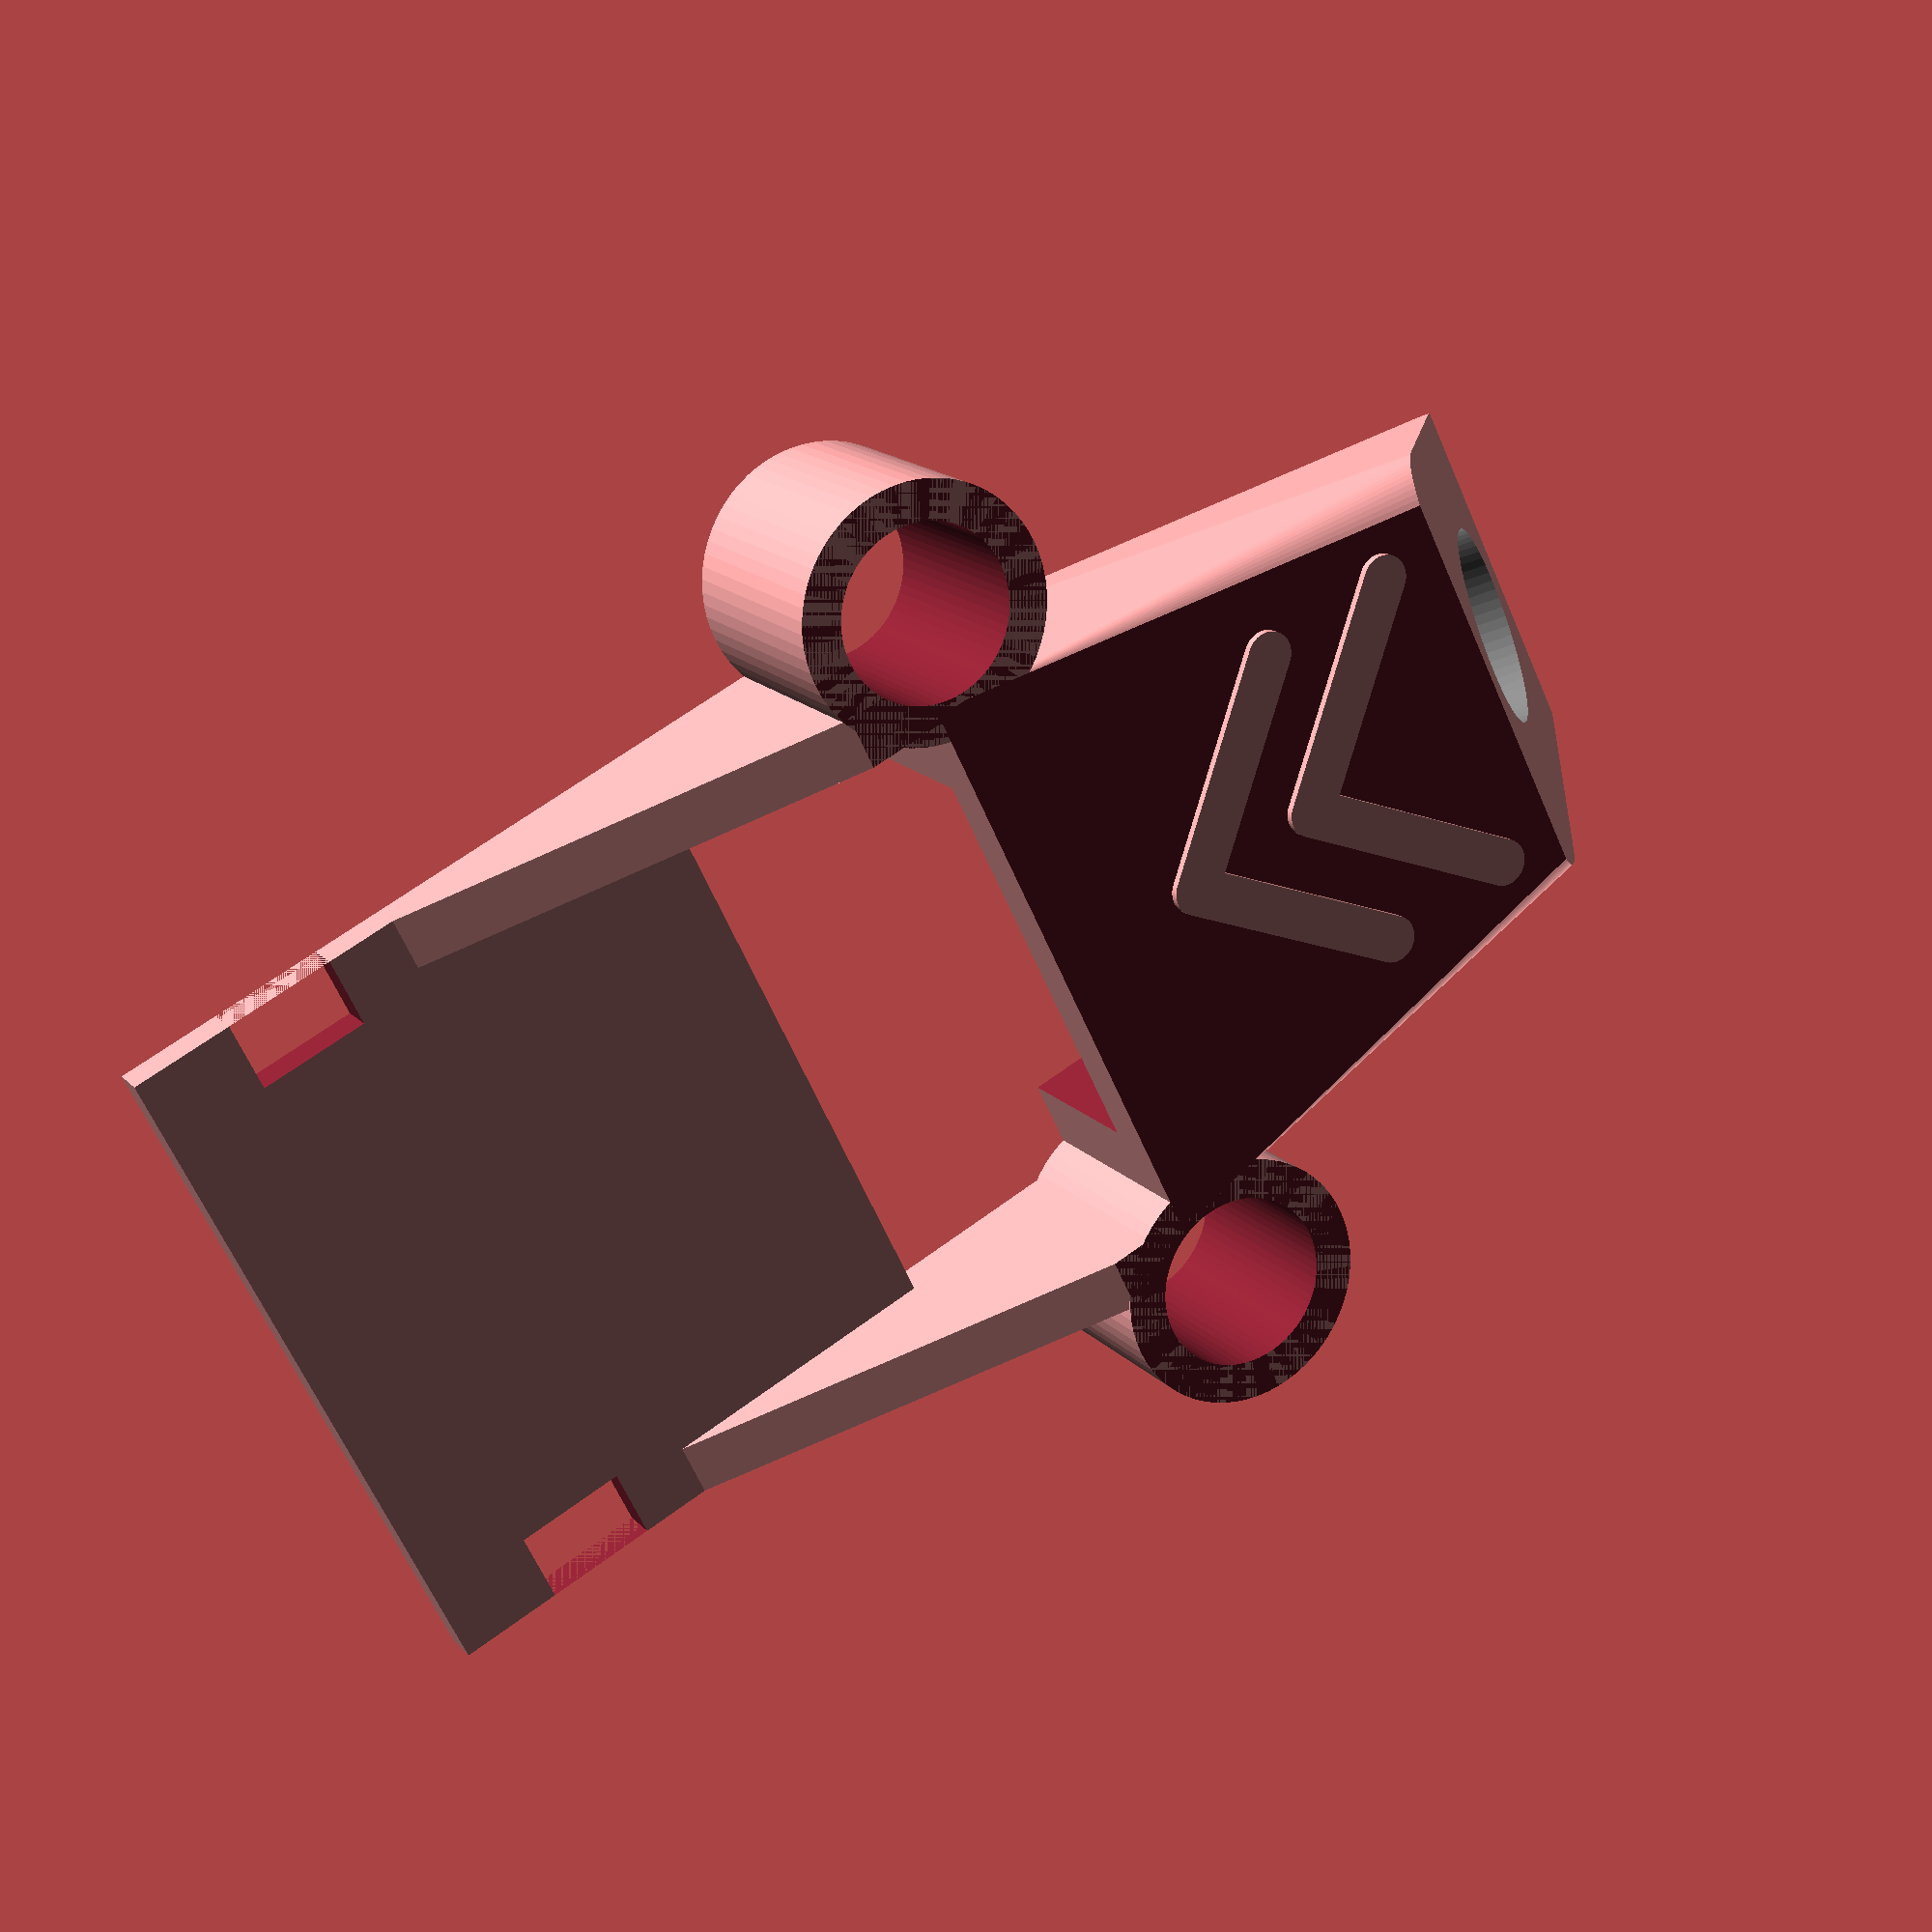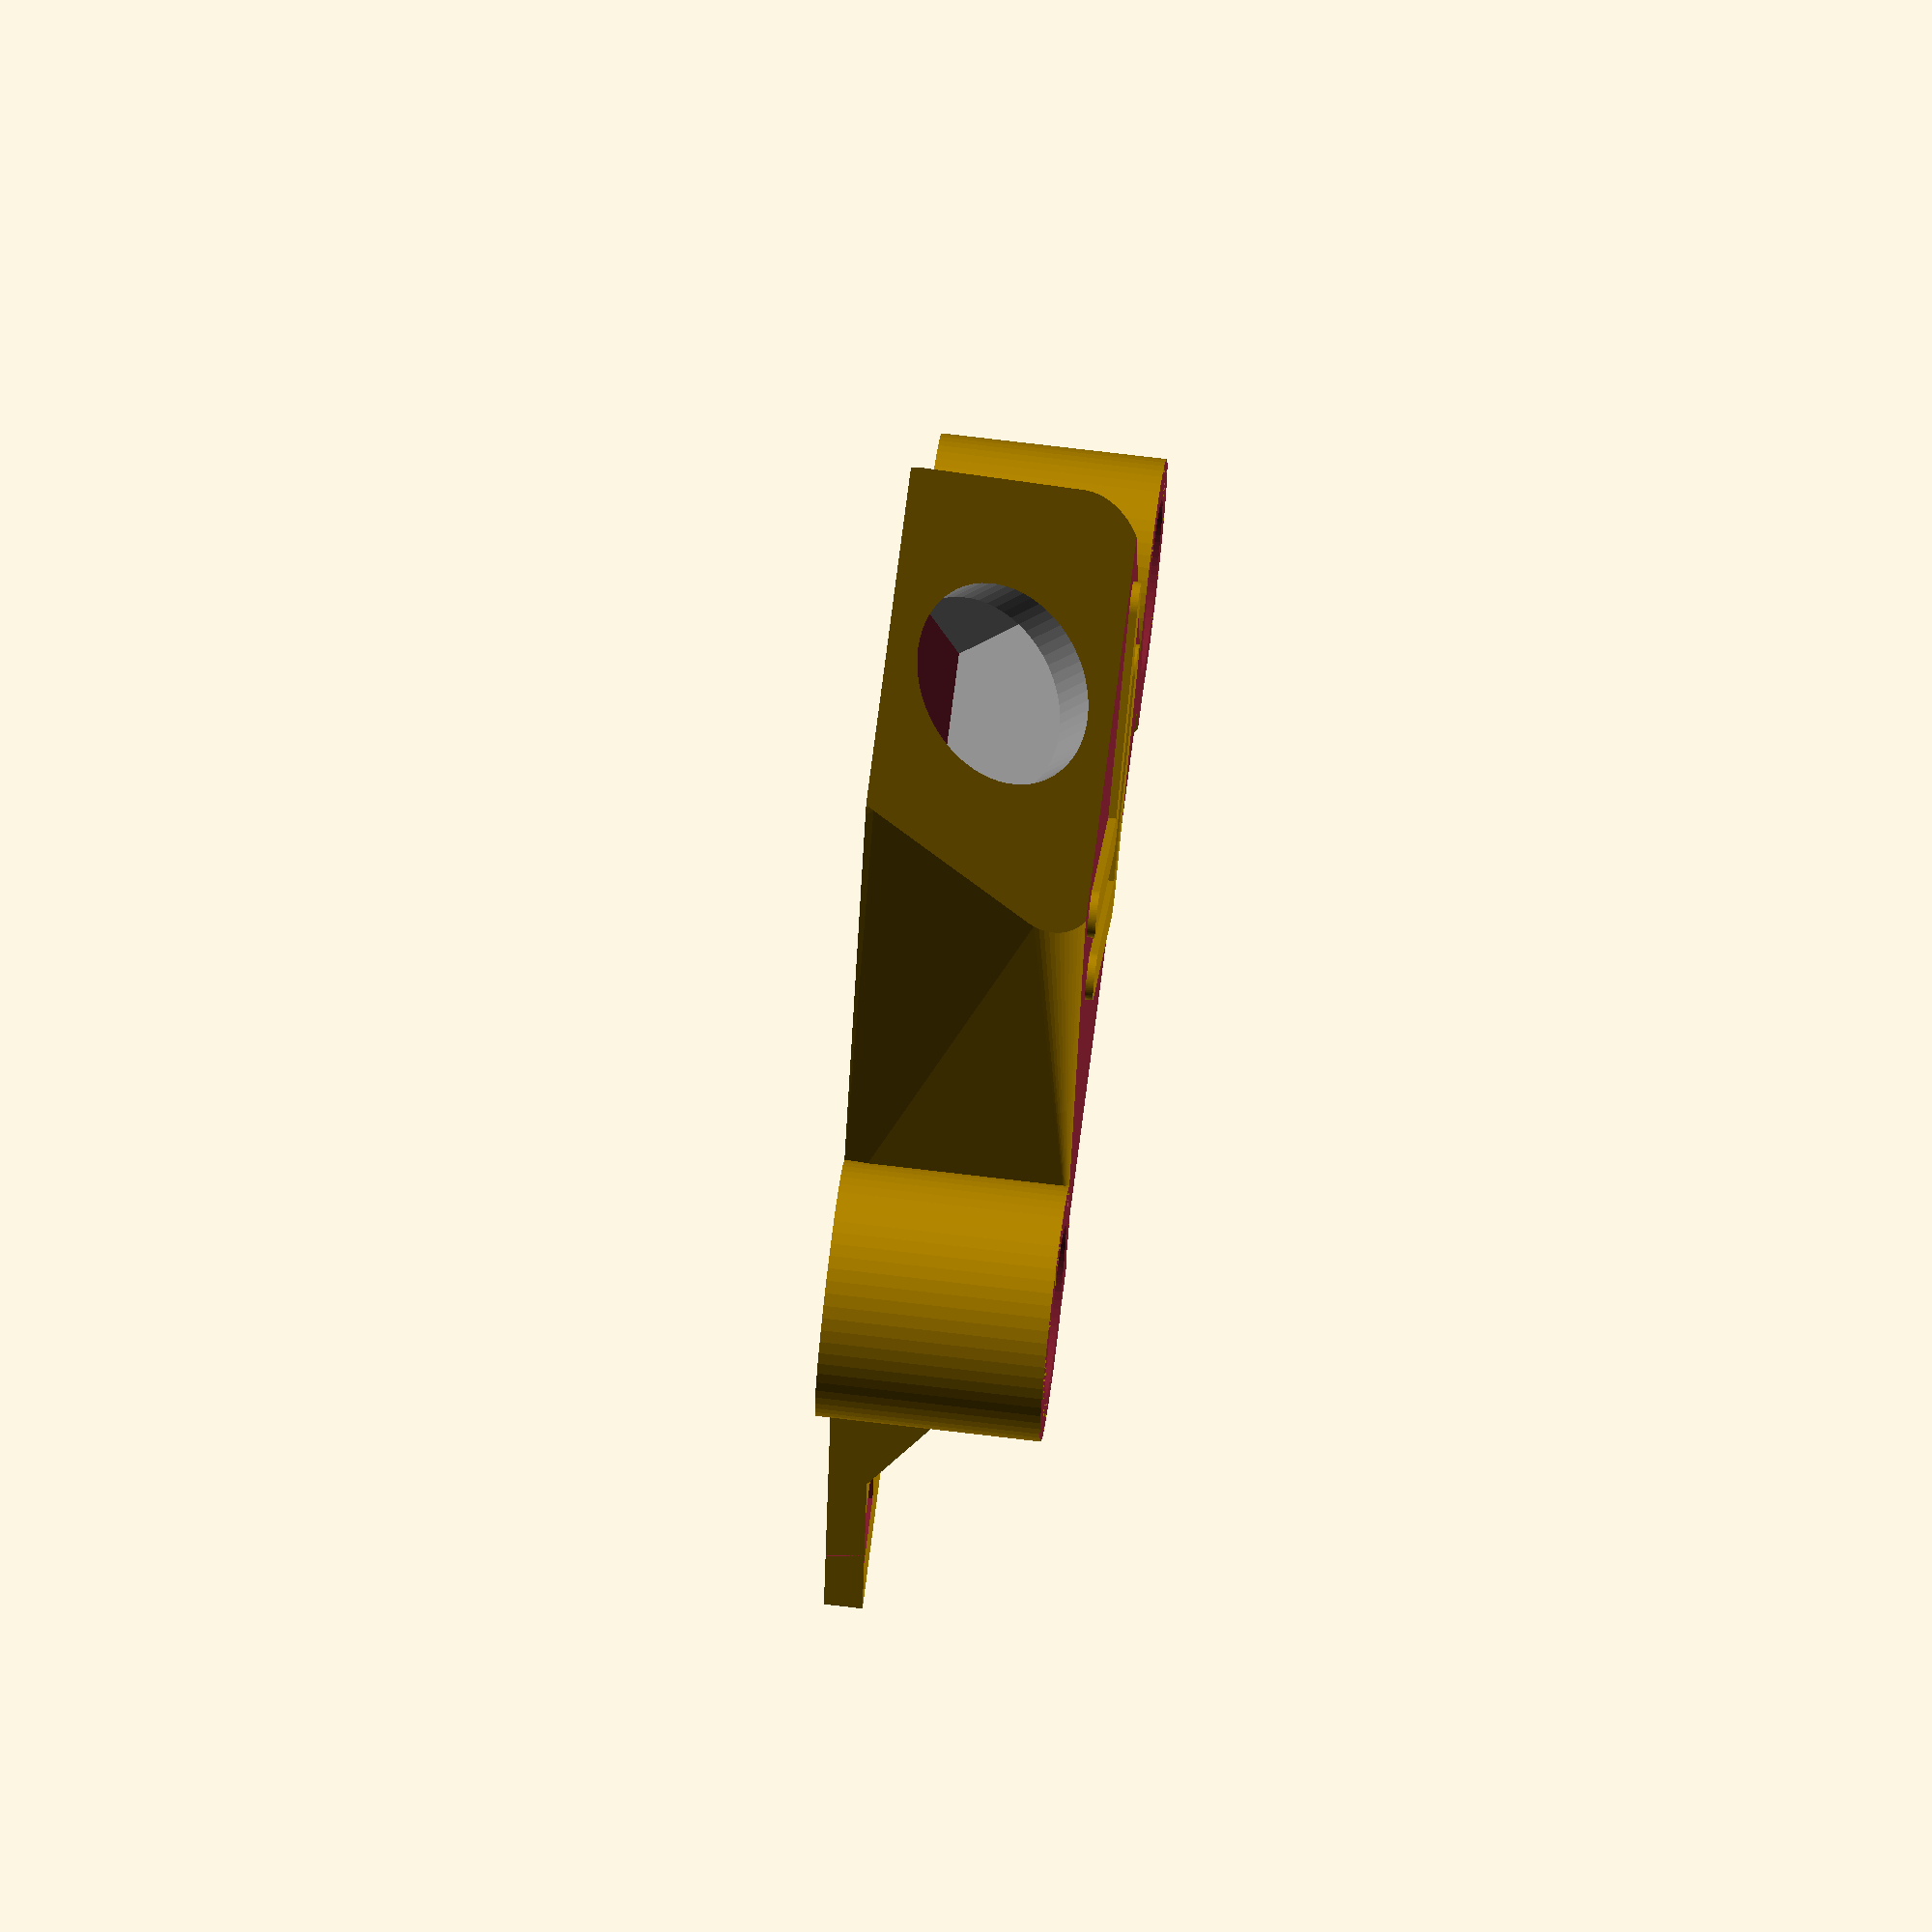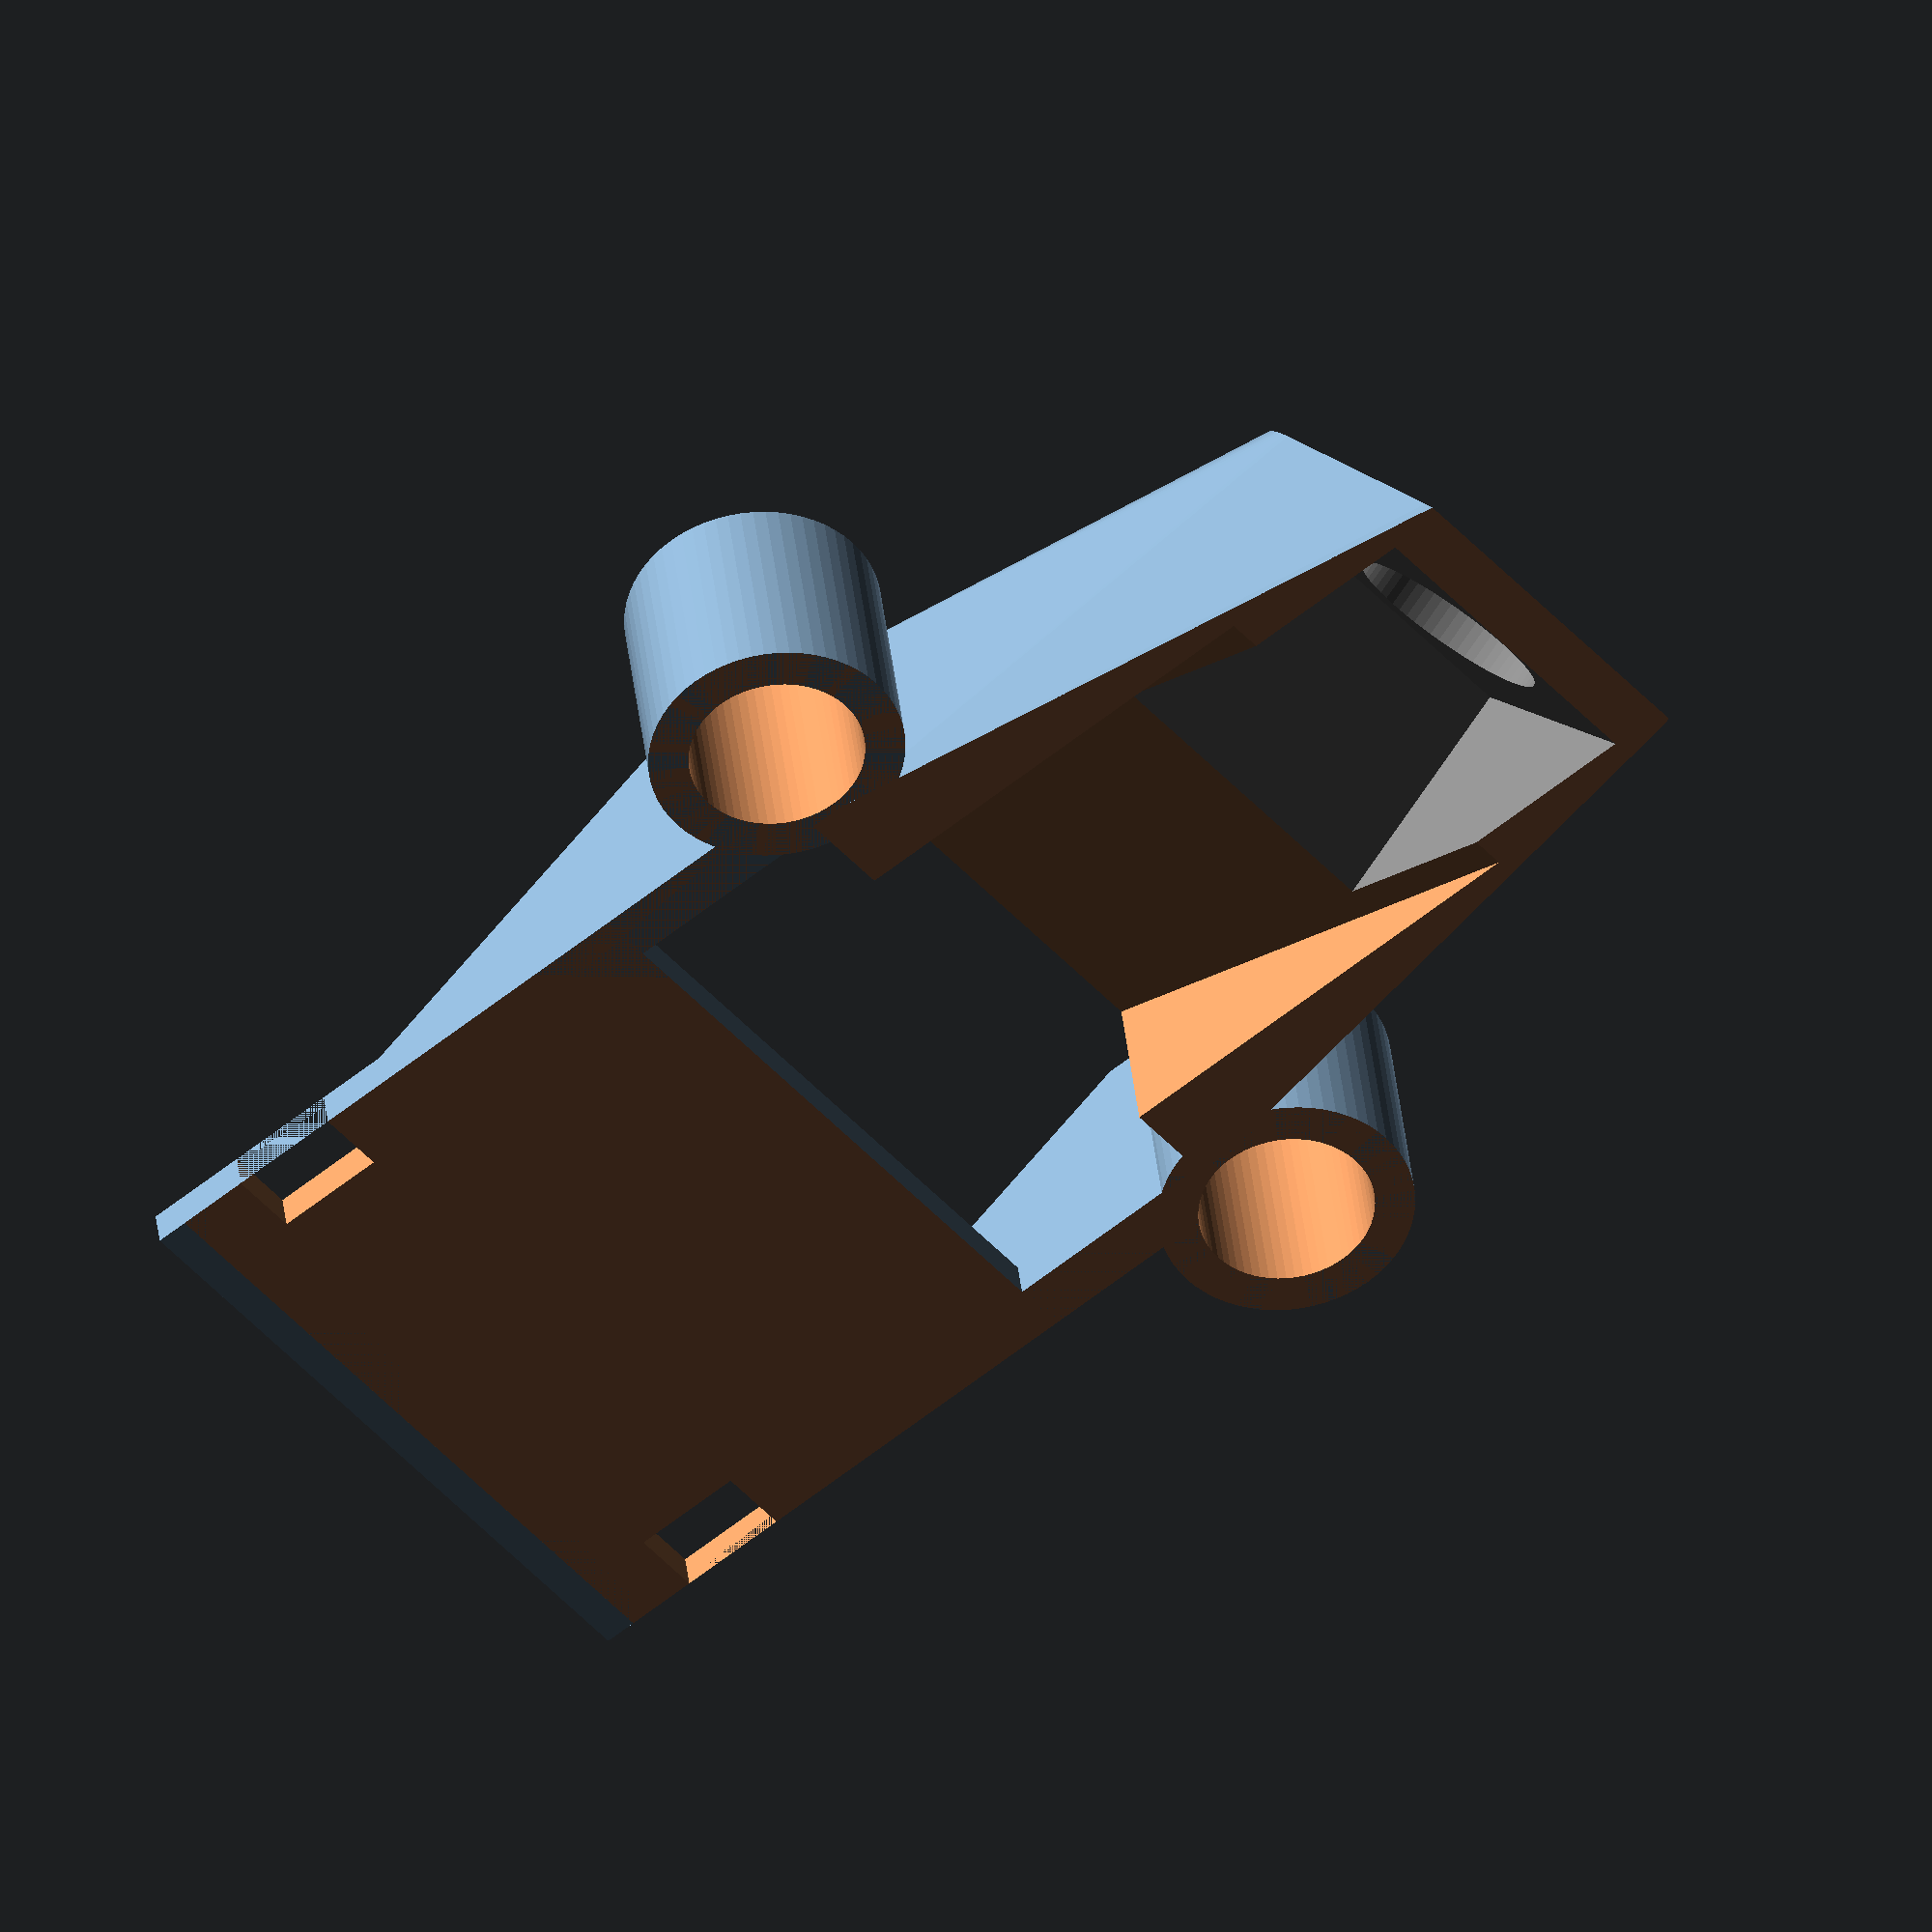
<openscad>
/* [MOUNT] */
WIDTH = 25.0;
MOUNT_DIAMETER = 5.5;  //4.95
MOUNT_THICKNESS = 2.5;
MOUNT_HEIGHT= 7.00;     // 6.75

/* [BRIDGE] */
BRIDGE_WIDTH = WIDTH - 10;   //8 is not catching up to much
MIN_BRIDGE_WIDTH = WIDTH - 13;
BRIDGE_HEIGHT = 10;     // MOUNT_HEIGHT -->14
BRIDGE_ANGLE = 55;      // [0:5:60]
BRIDGE_X_OFFSET = 18;    // [0:1:20]
BRIDGE_Z_OFFSET = 3.5;    // [0:1:15] -->2.5
BRIDGE_THICKNESS = 1.5;

/* [VERTICAL_BRIDGE] */
VERTICAL_BRIDGE_WIDTH = WIDTH - 6;  //-6
VERTICAL_BRIDGE_THICKNESS = 1;
VERTICAL_BRIDGE_OFFSET = -VERTICAL_BRIDGE_THICKNESS/2;

/* [SMA] */
SMA_HOLE_OFFSET = -0.5; //1, -3.2
SMA_HOLE_DIAMETER = 6.5;
SMA_OUTLINER_DIAMETER = 0;
SMA_CUTOUT_WIDTH = WIDTH - 4*MOUNT_THICKNESS - 4.2; //-3.8
SMA_CUTOUT_HEIGHT = 8; //12

/* [SHELF] */
WITH_SHELF = true;    //[true, false]
VTX_WIDTH = 17.5;
SHELF_WIDTH = VTX_WIDTH + 4.5 ; 
SHELF_LENGTH = 18;
SHELF_Y_OFFSET = 8;    //10
SHELF_THICKNESS = 1.2;
ADDITIONAL_CUTOUT_ANGLE = BRIDGE_ANGLE - 35;
ADDITIONAL_CUTOUT_Z_OFFSET = 1;

/* [ARROWS] */
WITH_ARROWS = true;     //[true, false]
ARROWS_SPACER = 6.5;
ARROWS_THICKNESS = 0.5;
ARROWS_ARM_WIDTH = 1.5;
ARROWS_ARM_LENGTH = 7.5;

/* [META] */
ZIPTIE_WIDTH = 3.5;
ZIPTIE_THICKNESS = 1.6; //0.7

TEST_WIDTH = false;     // [false, true]
HULL_TYPE = 2;          // [0,1,2]
CORNERS_DIAMETER = 4;
BOUNDED = true;         // [true, false]
FN = 64;                // [0:32:256]  

/* [HIDDEN] */
$fn = FN;
DEBUG = false;

rotate([180,0,0])
sma_holder();

module sma_holder(){
    difference(){
        if(TEST_WIDTH){
            union(){
                side_mounts(2);       
                vertical_bridge(2);                     
            }
        }
        else{
            if(HULL_TYPE==0){
                union(){
                    if(WITH_SHELF){
                        translate([0,0,MOUNT_HEIGHT])                        
                        shelf(SHELF_THICKNESS);
                    }                    
                    side_mounts(MOUNT_HEIGHT);
                    translate([0, VERTICAL_BRIDGE_OFFSET, 0])     
                    vertical_bridge(MOUNT_HEIGHT);                
                    bridge_with_mount();   
                }            
            }
            if(HULL_TYPE==1){            
                hull(){
                    if(WITH_SHELF){
                        translate([0,0,MOUNT_HEIGHT])                        
                        shelf(SHELF_THICKNESS);
                    }                     
                    side_mounts(MOUNT_HEIGHT);
                    translate([0, VERTICAL_BRIDGE_OFFSET, 0])     
                    vertical_bridge(MOUNT_HEIGHT);
                    bridge_with_mount();            
                }
            }
            if(HULL_TYPE==2){
                union(){
                    if(WITH_SHELF){
                        translate([0,0,MOUNT_HEIGHT])
                        shelf(SHELF_THICKNESS);
                    }                    
                    side_mounts(MOUNT_HEIGHT);
                    hull(){
                        translate([0, VERTICAL_BRIDGE_OFFSET, 0])                        
                        vertical_bridge(MOUNT_HEIGHT);                
                        bridge_with_mount();                            
                    }
                }            
            }
        }      

        // Poles
        side_poles();
        
        
        // Holder cutouts
        translate([0,BRIDGE_X_OFFSET, BRIDGE_THICKNESS/2 + BRIDGE_Z_OFFSET])
        rotate([BRIDGE_ANGLE,0,0])       
        union(){
            translate([0,SMA_HOLE_OFFSET,0])
            sma_hole();
            
            translate([0,SMA_HOLE_OFFSET,0])
            sma_outliner();                 
            
            translate([0,SMA_HOLE_OFFSET,0])
            sma_plate();        
        }
        
        //Additional cutout
        if(WITH_SHELF){
            union(){
                width = BRIDGE_WIDTH - 2;
                cutout_thickness = 5;
                translate([0,2,MOUNT_HEIGHT-cutout_thickness/2+ADDITIONAL_CUTOUT_Z_OFFSET])
                rotate([ADDITIONAL_CUTOUT_ANGLE,0,0])
                cube([width, 30 , cutout_thickness],true);            
            }
        }
        
        if(BOUNDED){
            // LOWER bound
            translate([0,0,-WIDTH/2])
            cube([WIDTH*2, WIDTH*2, WIDTH], true);
            
            // UPPER bound    
            translate([0,0,MOUNT_HEIGHT+WIDTH/2])
            cube([WIDTH*2, WIDTH*2, WIDTH], true);   
        }        
        
    }
    
    if(DEBUG){
        translate([0,BRIDGE_X_OFFSET, BRIDGE_THICKNESS/2 + BRIDGE_Z_OFFSET])
        rotate([BRIDGE_ANGLE,0,0])       
        union(){
            translate([0,SMA_HOLE_OFFSET,0])
            sma_hole();
            
            translate([0,SMA_HOLE_OFFSET,0])
            sma_outliner();                 
            
            translate([0,SMA_HOLE_OFFSET,0])            
            sma_plate();        
        }                
    }
    
    if(WITH_ARROWS){
        rotate([180,0,0])
        translate([0,-2,0])
        union(){
            translate([0,-2,0])
            arrows(ARROWS_THICKNESS);
            translate([0,-ARROWS_SPACER,0])
            arrows(ARROWS_THICKNESS);    
        }
    }
    
}

module side_mounts(height){
    x_offset = WIDTH/2;
    
    translate([-x_offset,0,0])    
    mount(height);

    translate([x_offset,0,0])
    mount(height);    
}

module mount(height){
    outside_diameter = MOUNT_DIAMETER + MOUNT_THICKNESS;    
    
    translate([0,0, height/2])
    cylinder(height, outside_diameter/2, outside_diameter/2, true);
}

module side_poles(){
    x_offset = WIDTH/2;
    
    translate([-x_offset,0,0])    
    pole();

    translate([x_offset,0,0])
    pole();       
}

module pole(){
    outside_diameter = MOUNT_DIAMETER + MOUNT_THICKNESS;    
    
    translate([0,0, MOUNT_HEIGHT/2])
    cylinder(MOUNT_HEIGHT*2, MOUNT_DIAMETER/2, MOUNT_DIAMETER/2, true);        
}

module vertical_bridge(height){
    translate([0,0, height/2])    
    cube([VERTICAL_BRIDGE_WIDTH, VERTICAL_BRIDGE_THICKNESS, height], true);      
}

module bridge_with_mount(){
    translate([0,BRIDGE_X_OFFSET, BRIDGE_THICKNESS/2 + BRIDGE_Z_OFFSET])
    rotate([BRIDGE_ANGLE,0,0])    
    bridge(BRIDGE_WIDTH, MIN_BRIDGE_WIDTH, BRIDGE_HEIGHT, BRIDGE_THICKNESS);  
}

module bridge(wider_width, min_width, height, thickness){
    rounded_corners_trapeze(wider_width, min_width, height, thickness, CORNERS_DIAMETER);
}

module sma_hole(){
    color("grey")
    cylinder(BRIDGE_THICKNESS*20, SMA_HOLE_DIAMETER/2, SMA_HOLE_DIAMETER/2, true);            
}

module sma_outliner(){
    outliner_thickness = BRIDGE_THICKNESS*10;
    color("grey")    
    translate([0,0,outliner_thickness/2])    
    cylinder(outliner_thickness, SMA_OUTLINER_DIAMETER/2, SMA_OUTLINER_DIAMETER/2, true);            
}

module sma_plate(){
    outliner_thickness = BRIDGE_THICKNESS*20;
    color("grey")
    translate([0,0,outliner_thickness/2+BRIDGE_THICKNESS/2])
    cube([SMA_CUTOUT_WIDTH, SMA_CUTOUT_HEIGHT, outliner_thickness], true);            
}


module shelf(thickness){
    holder_thickness = thickness + 0.5;
    width = SHELF_WIDTH;
    
    translate([0,-SHELF_LENGTH/2-SHELF_Y_OFFSET,-thickness/2])
    difference(){
        cube([width, SHELF_LENGTH, thickness], true);
        translate([0,-4,0])        
        shelf_zipties(width, thickness);    
    }
    
//    straight_shelf_holders(width, holder_thickness);

//    translate([0,0,-MOUNT_HEIGHT+holder_thickness])
//    straight_shelf_holders(BRIDGE_WIDTH, holder_thickness);    
    
    angled_shelf_holders(width, holder_thickness);
    
//    translate([0,-15,0])
//    vtx(2);
}

module shelf_zipties(width, thickness){
    ziptie_cutout = (SHELF_WIDTH - VTX_WIDTH)/2;    
    x_offset = width/2 - ziptie_cutout/2;
    y_offset = 0;    
    
    union(){
        translate([x_offset, 0, 0])
        shelf_ziptie(ziptie_cutout, thickness);
        
        translate([-x_offset, 0, 0])
        shelf_ziptie(ziptie_cutout, thickness);    
    }         
}

module shelf_ziptie(ziptie_cutout, thickness){
    cube([ziptie_cutout, ZIPTIE_WIDTH, thickness*2], true);  
}

//module straight_shelf_holders(width, thickness){
//    angle = 90;
//    length1 = 10;
//    x_offset = width/2 - thickness/2;
//    y_offset = 2;
//    
//    translate([0,-y_offset,-thickness/2])
//    rotate([angle,0,0])
//    union(){
//        translate([x_offset, 0, 0])
//        shelf_holder(thickness, length1);
//        
//        translate([-x_offset, 0, 0])
//        shelf_holder(thickness, length1);    
//    }    
//}

module angled_shelf_holders(width, thickness){
    angle = 60;
    length1 = 14;
    x_offset = width/2 - thickness/2;
    y_offset = -2;
    
    translate([0,y_offset,0])
    union(){
        translate([x_offset, 0, 0])
        angled_shelf_holder(length1,thickness); 
        
        translate([-x_offset, 0, 0])
        angled_shelf_holder(length1,thickness); 
    }
}

module angled_shelf_holder(length, thickness){
    y_offset = 2.5;
    
    base_height = 1;
    base_width = 3;
    
    hull(){
        translate([0, 0, -MOUNT_HEIGHT+base_height/2])
        cube([thickness,base_width,base_height], true);
        
        translate([0, 0, -base_height/2])
        cube([thickness,base_width,base_height], true);
        
        translate([0, -length, -base_height/2])
        cube([thickness,base_width,base_height], true);
    }    
}

module shelf_holder(thickness, length){
    translate([0,0,length/2])
    cube([thickness, thickness, length], true);       
    
}

module arrow_arm(thickness){
    width = ARROWS_ARM_WIDTH;
    length = ARROWS_ARM_LENGTH;
    hull(){
        cylinder(thickness,width/2, width/2, true);

        translate([-length,0,0])
        cylinder(thickness,width/2, width/2, true);        
    }    
}

module arrows(thickness){
    angle = 45;
    
    rotate([0,0,angle])
    arrow_arm(thickness);
    
    rotate([0,0,180-angle])    
    arrow_arm(thickness);
}

module rounded_corners_trapeze(bottom_width, upper_width, height, depth, corner_curve){
    x_translate = bottom_width-corner_curve;
    x_translate2 = upper_width-corner_curve;    
    y_translate = height-corner_curve;
    
    
    hull(){
            translate([-x_translate/2, -y_translate/2, 0])
            cylinder(depth,corner_curve/2, corner_curve/2, true);    
            
            translate([-x_translate2/2, y_translate/2, 0])
            cylinder(depth,corner_curve/2, corner_curve/2, true);

            translate([x_translate2/2, y_translate/2, 0])
            cylinder(depth,corner_curve/2, corner_curve/2, true);        
            
            translate([x_translate/2, -y_translate/2, 0])
            cylinder(depth,corner_curve/2, corner_curve/2, true);        
    }        
}

</openscad>
<views>
elev=164.0 azim=63.8 roll=207.2 proj=p view=wireframe
elev=108.4 azim=7.0 roll=263.1 proj=o view=solid
elev=141.3 azim=309.3 roll=6.1 proj=o view=wireframe
</views>
